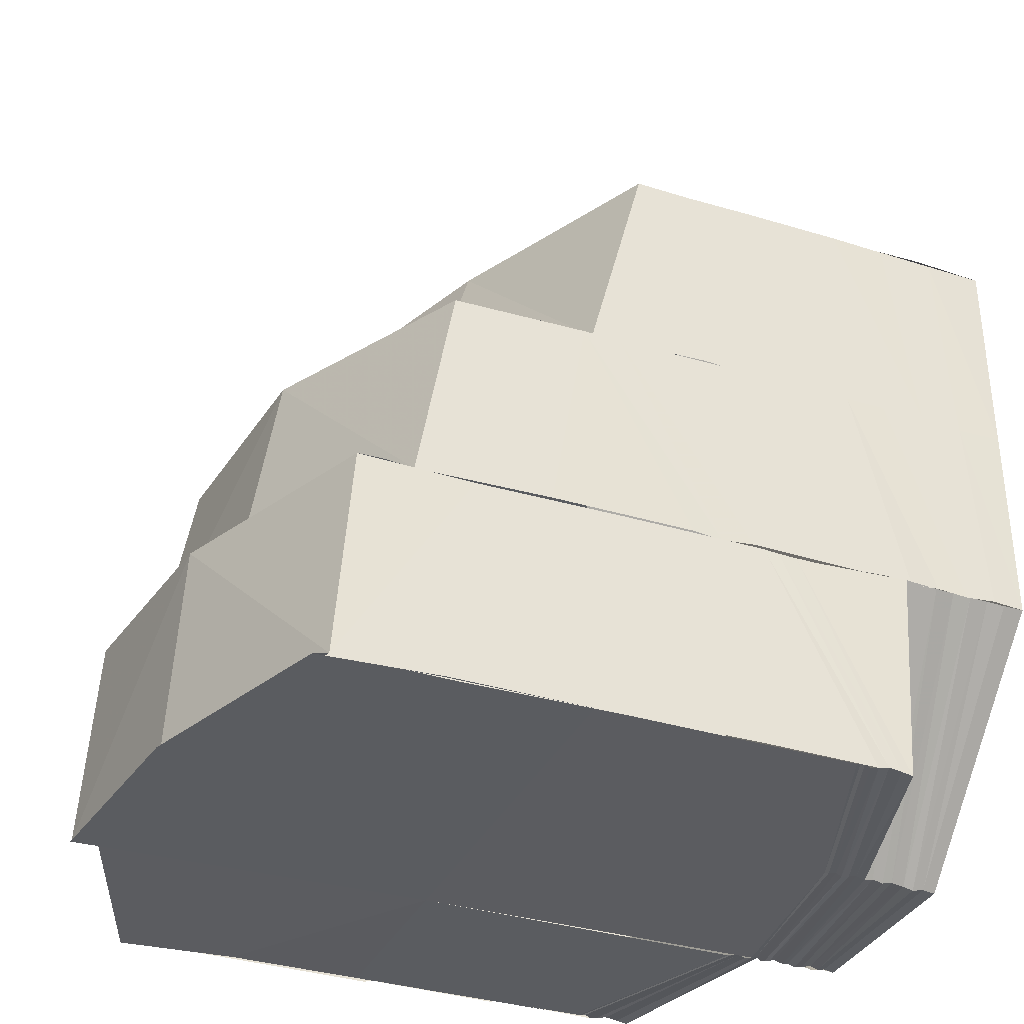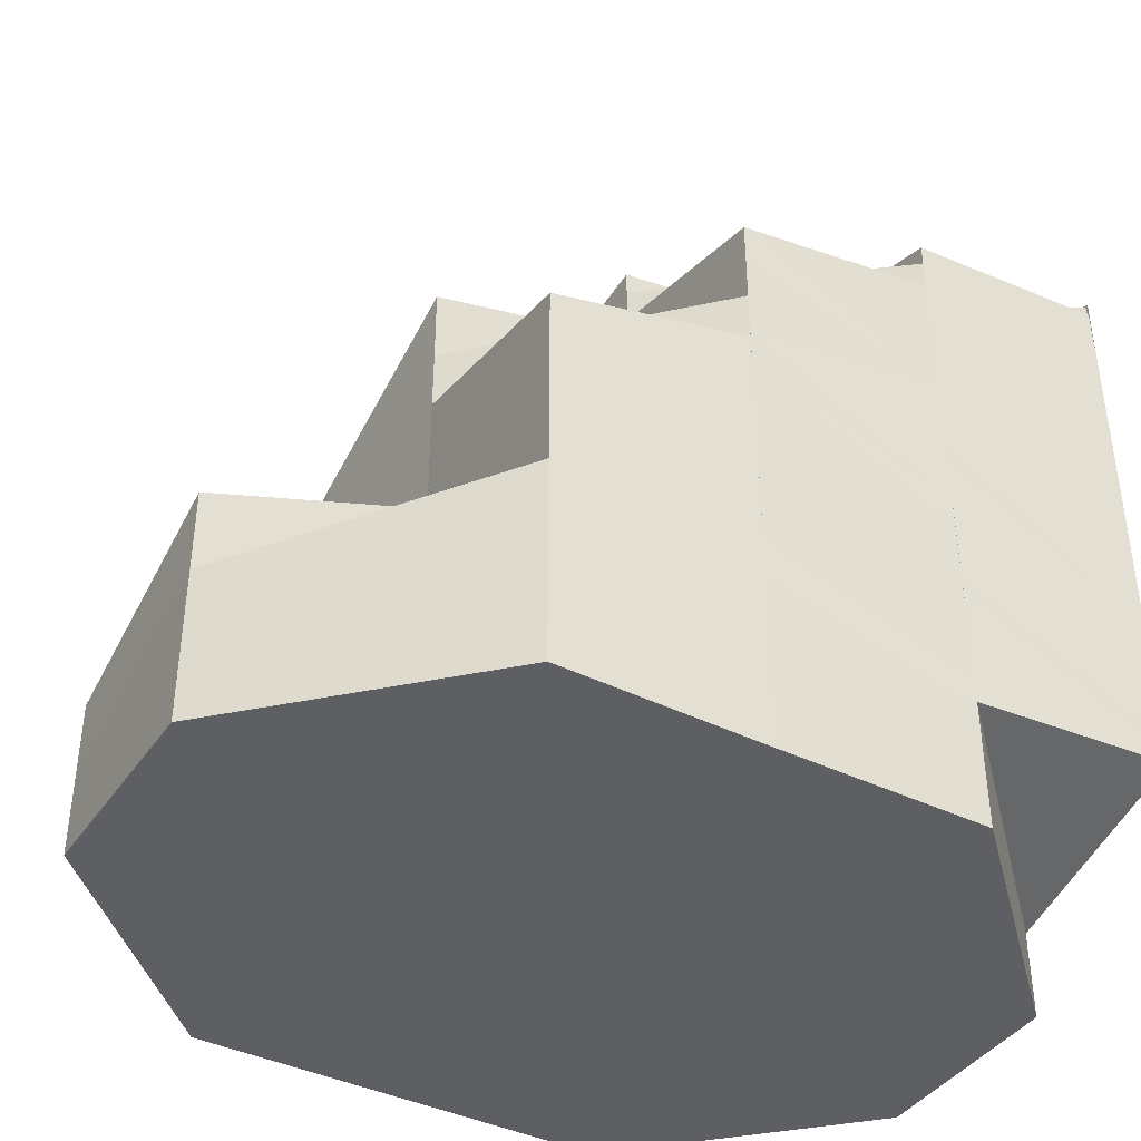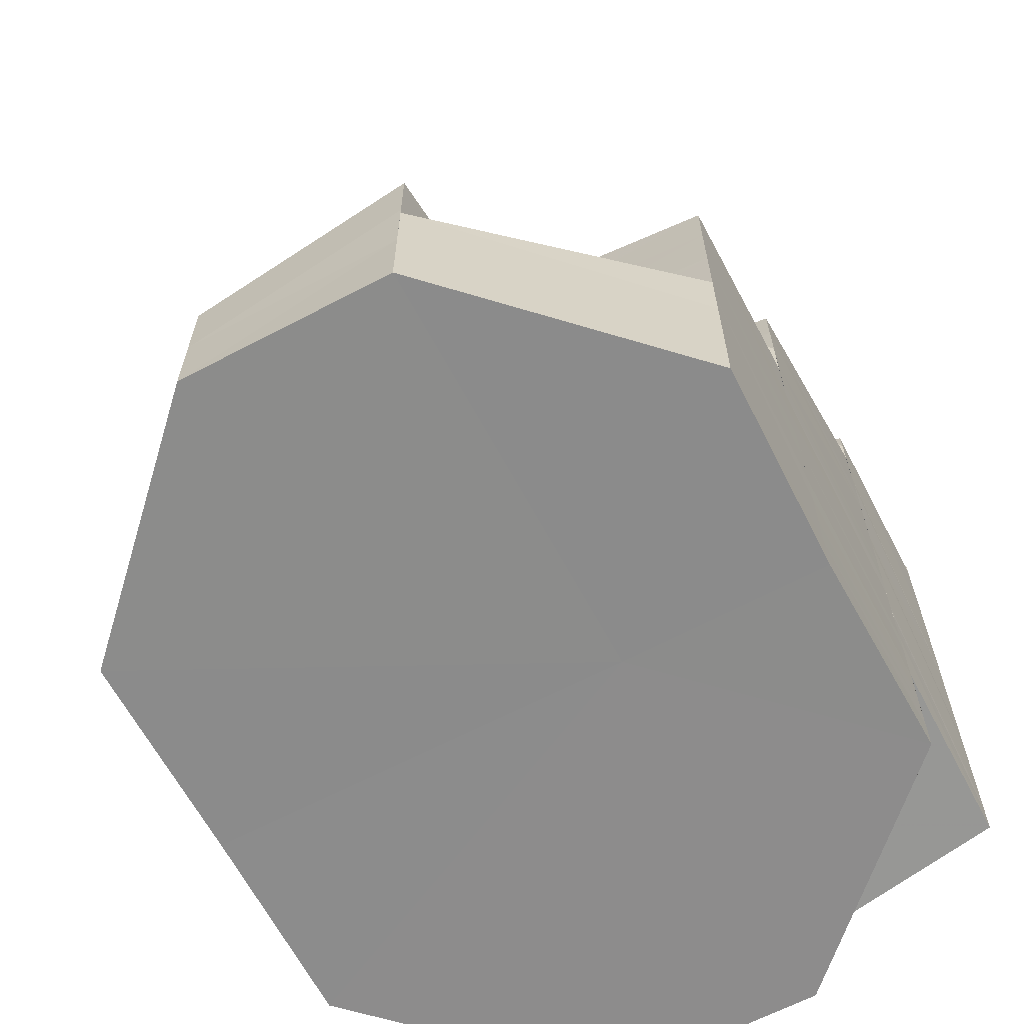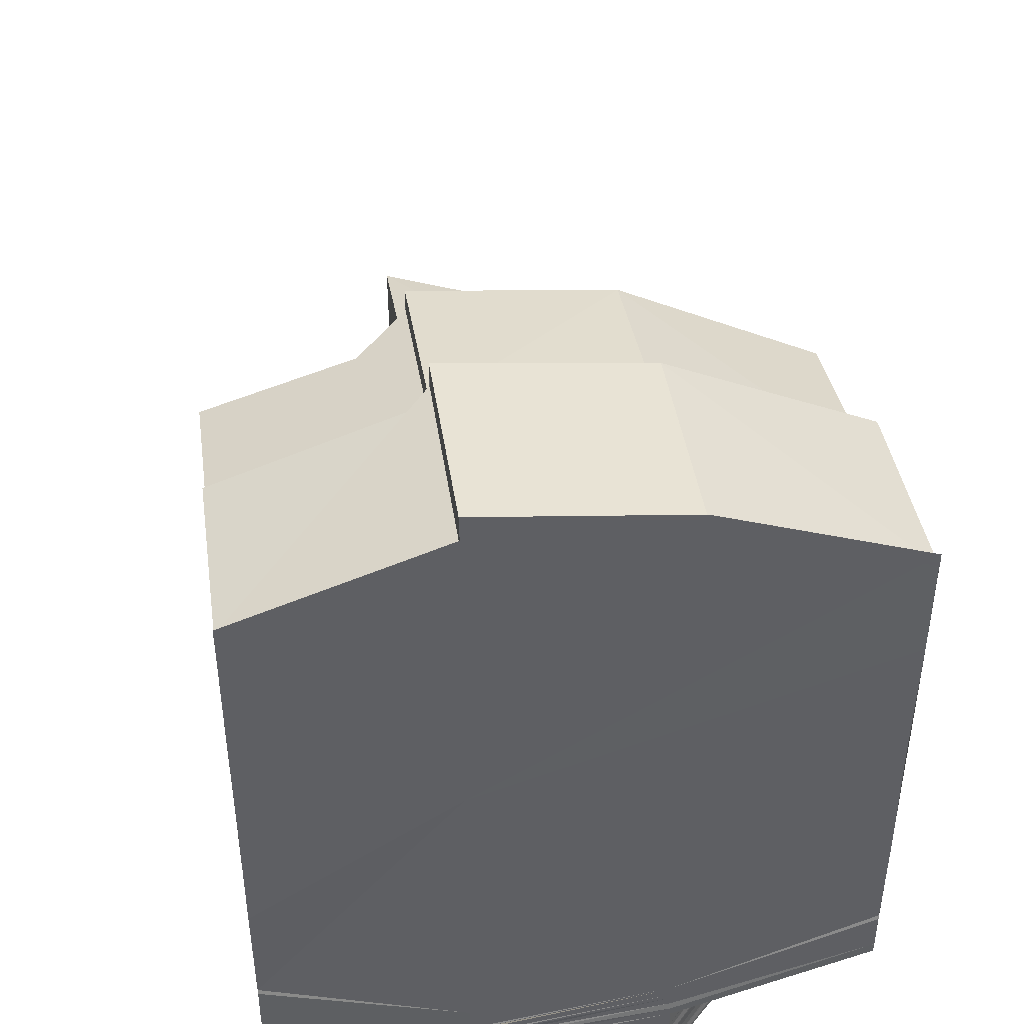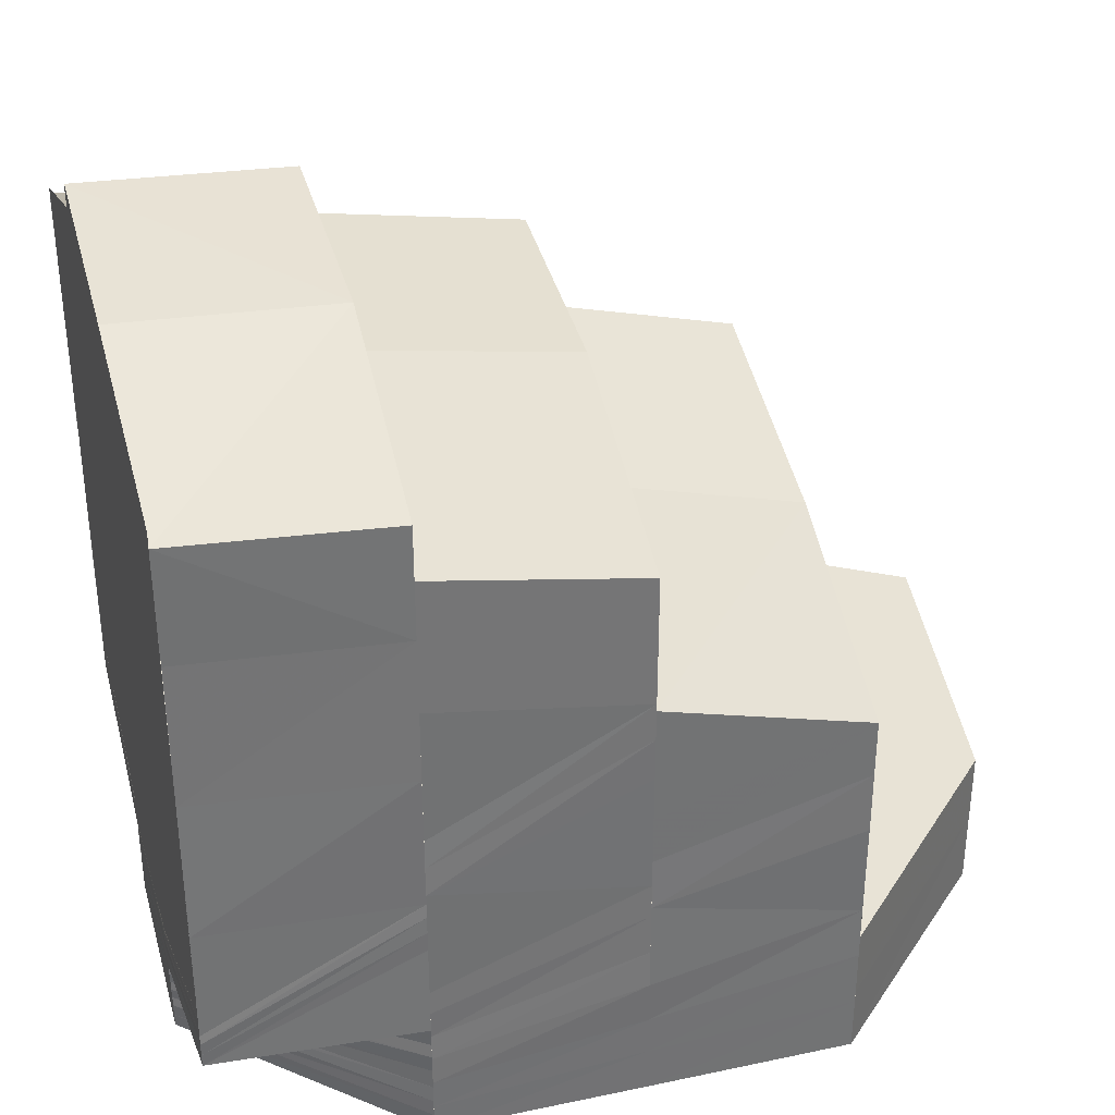
<metadata>
{"format":"obj","ext":"obj","renderer":"f3d","projection":"perspective","resolution":1024,"background":"white","views":[{"elev":-34.4,"azim":67.8,"up":"+Y"},{"elev":-40.5,"azim":-120.9,"up":"+Z"},{"elev":-64.2,"azim":-152.1,"up":"+Z"},{"elev":44.0,"azim":-8.4,"up":"+Z"},{"elev":34.1,"azim":74.2,"up":"+Z"}]}
</metadata>
<code>
o 16813
v 2222 1861 12.63
v 2222 1861 12.63
v 2222 1861 12.63
v 2222 1861 12.63
v 2222 1861 12.63
v 2222 1861 12.63
v 2222 1861 12.63
v 2222 1861 12.63
v 2222 1861 12.63
v 2222 1861 12.63
v 2222 1861 12.63
v 2222 1861 12.63
v 2222 1861 12.63
v 2222 1861 12.63
v 2222 1861 12.63
v 2222 1861 12.63
v 2222 1861 12.63
v 2222 1861 12.63
v 2222 1861 12.63
v 2222 1861 12.63
v 2222 1861 12.63
v 2222 1861 12.62
v 2222 1861 12.63
v 2222 1861 12.63
v 2222 1861 12.63
v 2222 1861 12.63
v 2222 1861 12.63
v 2222 1861 12.62
v 2222 1861 12.63
v 2222 1861 12.63
v 2222 1861 12.63
v 2222 1861 12.62
v 2222 1861 12.62
v 2222 1861 12.61
v 2222 1861 12.61
v 2222 1861 12.61
v 2222 1861 12.6
v 2222 1861 12.6
v 2222 1861 12.6
v 2222 1861 12.6
v 2222 1861 12.61
v 2222 1861 12.6
v 2222 1861 12.6
v 2222 1861 12.61
v 2222 1861 12.6
v 2222 1861 12.6
v 2222 1861 12.61
v 2222 1861 12.6
v 2222 1861 12.6
v 2222 1861 12.6
v 2222 1861 12.6
v 2222 1861 12.6
v 2222 1861 12.6
v 2222 1861 12.6
v 2222 1861 12.6
v 2222 1861 12.6
v 2222 1861 12.6
v 2222 1861 12.6
v 2222 1861 12.6
v 2222 1861 12.6
v 2222 1861 12.6
v 2222 1861 12.6
v 2222 1861 12.6
v 2222 1861 12.6
v 2222 1861 12.6
v 2222 1861 12.6
v 2222 1861 12.6
v 2222 1861 12.6
v 2222 1861 12.6
v 2222 1861 12.6
v 2222 1861 12.59
v 2222 1861 12.6
v 2222 1861 12.59
v 2222 1861 12.59
v 2222 1861 12.59
v 2222 1861 12.59
v 2222 1861 12.59
v 2222 1861 12.59
v 2222 1861 12.59
v 2222 1861 12.6
v 2222 1861 12.6
v 2222 1861 12.59
v 2222 1861 12.6
v 2222 1861 12.6
v 2222 1861 12.59
v 2222 1861 12.6
v 2222 1861 12.6
v 2222 1861 12.6
v 2222 1861 12.6
v 2222 1861 12.6
v 2222 1861 12.6
v 2222 1861 12.6
v 2222 1861 12.6
v 2222 1861 12.6
v 2222 1861 12.6
v 2222 1861 12.6
v 2222 1861 12.6
v 2222 1861 12.6
v 2222 1861 12.6
v 2222 1861 12.6
v 2222 1861 12.6
v 2222 1861 12.6
v 2222 1861 12.61
v 2222 1861 12.6
v 2222 1861 12.6
v 2222 1861 12.61
v 2222 1861 12.6
v 2222 1861 12.6
v 2222 1861 12.61
v 2222 1861 12.6
v 2222 1861 12.6
v 2222 1861 12.61
v 2222 1861 12.6
v 2222 1861 12.6
v 2222 1861 12.6
v 2222 1861 12.6
v 2222 1861 12.6
v 2222 1861 12.6
v 2222 1861 12.6
v 2222 1861 12.6
v 2222 1861 12.6
v 2222 1861 12.6
v 2222 1861 12.6
v 2222 1861 12.6
v 2222 1861 12.6
v 2222 1861 12.6
v 2222 1861 12.6
v 2222 1861 12.6
v 2222 1861 12.6
v 2222 1861 12.6
v 2222 1861 12.6
v 2222 1861 12.62
v 2222 1861 12.61
v 2222 1861 12.62
v 2222 1861 12.62
v 2222 1861 12.63
v 2222 1861 12.63
v 2222 1861 12.63
v 2222 1861 12.63
v 2222 1861 12.63
v 2222 1861 12.62
v 2222 1861 12.63
v 2222 1861 12.62
v 2222 1861 12.61
v 2222 1861 12.6
v 2222 1861 12.63
v 2222 1861 12.63
v 2222 1861 12.63
v 2222 1861 12.6
v 2222 1861 12.6
v 2222 1861 12.6
v 2222 1861 12.6
v 2222 1861 12.6
v 2222 1861 12.6
v 2222 1861 12.6
v 2222 1861 12.6
v 2222 1861 12.6
v 2222 1861 12.6
v 2222 1861 12.6
v 2222 1861 12.6
v 2222 1861 12.6
v 2222 1861 12.6
v 2222 1861 12.6
v 2222 1861 12.6
v 2222 1861 12.6
v 2222 1861 12.6
v 2222 1861 12.6
v 2222 1861 12.6
v 2222 1861 12.63
v 2222 1861 12.63
v 2222 1861 12.63
v 2222 1861 12.63
v 2222 1861 12.63
v 2222 1861 12.63
v 2222 1861 12.63
v 2222 1861 12.63
v 2222 1861 12.63
v 2222 1861 12.63
v 2222 1861 12.63
v 2222 1861 12.63
v 2222 1861 12.63
v 2222 1861 12.63
v 2222 1861 12.63
v 2222 1861 12.63
v 2222 1861 12.62
v 2222 1861 12.62
v 2222 1861 12.62
v 2222 1861 12.62
v 2222 1861 12.62
v 2222 1861 12.61
v 2222 1861 12.61
v 2222 1861 12.61
v 2222 1861 12.61
v 2222 1861 12.63
v 2222 1861 12.63
v 2222 1861 12.63
v 2222 1861 12.63
v 2222 1861 12.63
v 2222 1861 12.63
v 2222 1861 12.63
v 2222 1861 12.63
v 2222 1861 12.63
v 2222 1861 12.63
v 2222 1861 12.62
v 2222 1861 12.63
v 2222 1861 12.63
v 2222 1861 12.63
v 2222 1861 12.62
v 2222 1861 12.62
v 2222 1861 12.62
v 2222 1861 12.62
v 2222 1861 12.62
v 2222 1861 12.62
v 2222 1861 12.61
v 2222 1861 12.61
v 2222 1861 12.62
v 2222 1861 12.61
v 2222 1861 12.61
v 2222 1861 12.62
v 2222 1861 12.62
v 2222 1861 12.61
v 2222 1861 12.61
v 2222 1861 12.62
v 2222 1861 12.62
v 2222 1861 12.62
v 2222 1861 12.62
v 2222 1861 12.62
v 2222 1861 12.62
v 2222 1861 12.62
v 2222 1861 12.62
v 2222 1861 12.61
v 2222 1861 12.61
v 2222 1861 12.61
v 2222 1861 12.63
v 2222 1861 12.62
v 2222 1861 12.63
v 2222 1861 12.62
v 2222 1861 12.62
v 2222 1861 12.62
v 2222 1861 12.61
v 2222 1861 12.6
v 2222 1861 12.61
v 2222 1861 12.6
v 2222 1861 12.6
v 2222 1861 12.6
v 2222 1861 12.61
v 2222 1861 12.61
v 2222 1861 12.6
v 2222 1861 12.6
v 2222 1861 12.6
v 2222 1861 12.61
v 2222 1861 12.6
v 2222 1861 12.6
v 2222 1861 12.6
v 2222 1861 12.6
v 2222 1861 12.6
v 2222 1861 12.61
v 2222 1861 12.6
v 2222 1861 12.61
v 2222 1861 12.61
v 2222 1861 12.61
v 2222 1861 12.61
v 2222 1861 12.61
v 2222 1861 12.6
v 2222 1861 12.6
v 2222 1861 12.6
v 2222 1861 12.6
v 2222 1861 12.6
v 2222 1861 12.59
v 2222 1861 12.61
v 2222 1861 12.61
v 2222 1861 12.61
v 2222 1861 12.61
v 2222 1861 12.61
v 2222 1861 12.6
v 2222 1861 12.61
v 2222 1861 12.61
v 2222 1861 12.6
v 2222 1861 12.59
v 2222 1861 12.59
v 2222 1861 12.6
v 2222 1861 12.59
v 2222 1861 12.6
v 2222 1861 12.59
v 2222 1861 12.6
v 2222 1861 12.6
v 2222 1861 12.59
v 2222 1861 12.6
v 2222 1861 12.6
v 2222 1861 12.61
v 2222 1861 12.61
v 2222 1861 12.61
v 2222 1861 12.6
v 2222 1861 12.6
v 2222 1861 12.59
v 2222 1861 12.6
v 2222 1861 12.61
v 2222 1861 12.6
v 2222 1861 12.61
v 2222 1861 12.61
v 2222 1861 12.6
v 2222 1861 12.61
v 2222 1861 12.61
v 2222 1861 12.61
v 2222 1861 12.61
v 2222 1861 12.61
v 2222 1861 12.62
v 2222 1861 12.61
v 2222 1861 12.61
v 2222 1861 12.62
v 2222 1861 12.61
v 2222 1861 12.61
v 2222 1861 12.62
v 2222 1861 12.61
v 2222 1861 12.62
v 2222 1861 12.62
v 2222 1861 12.62
v 2222 1861 12.61
v 2222 1861 12.61
v 2222 1861 12.61
v 2222 1861 12.61
v 2222 1861 12.61
v 2222 1861 12.61
v 2222 1861 12.62
v 2222 1861 12.63
v 2222 1861 12.62
v 2222 1861 12.62
v 2222 1861 12.62
v 2222 1861 12.62
v 2222 1861 12.62
v 2222 1861 12.63
v 2222 1861 12.62
v 2222 1861 12.63
v 2222 1861 12.63
v 2222 1861 12.62
v 2222 1861 12.62
v 2222 1861 12.63
v 2222 1861 12.63
v 2222 1861 12.62
v 2222 1861 12.62
v 2222 1861 12.62
v 2222 1861 12.63
v 2222 1861 12.62
v 2222 1861 12.61
v 2222 1861 12.61
v 2222 1861 12.61
v 2222 1861 12.61
v 2222 1861 12.61
v 2222 1861 12.61
v 2222 1861 12.6
v 2222 1861 12.6
v 2222 1861 12.61
v 2222 1861 12.6
v 2222 1861 12.6
v 2222 1861 12.6
v 2222 1861 12.6
v 2222 1861 12.6
v 2222 1861 12.6
v 2222 1861 12.6
v 2222 1861 12.6
v 2222 1861 12.6
v 2222 1861 12.59
v 2222 1861 12.59
v 2222 1861 12.62
v 2222 1861 12.63
v 2222 1861 12.63
v 2222 1861 12.63
v 2222 1861 12.63
v 2222 1861 12.63
v 2222 1861 12.63
v 2222 1861 12.59
v 2222 1861 12.59
f 1 2 3
f 4 5 2
f 6 4 7
f 8 9 2
f 10 9 11
f 9 12 13
f 9 13 14
f 15 16 13
f 17 15 18
f 19 18 8
f 19 20 18
f 21 20 19
f 21 22 23
f 24 21 19
f 25 19 26
f 26 19 27
f 28 24 29
f 29 30 31
f 32 28 29
f 33 28 32
f 33 34 28
f 35 34 33
f 35 36 34
f 37 36 35
f 38 39 36
f 39 40 41
f 42 41 36
f 40 43 44
f 45 44 41
f 46 47 44
f 46 48 47
f 49 48 50
f 51 52 48
f 53 51 48
f 51 54 52
f 55 51 53
f 55 56 51
f 56 54 51
f 57 55 53
f 56 58 54
f 54 59 52
f 57 53 60
f 58 61 54
f 54 61 59
f 58 62 61
f 61 63 59
f 62 64 61
f 61 64 63
f 62 65 64
f 64 66 63
f 65 67 64
f 64 67 66
f 65 68 67
f 67 69 66
f 68 70 67
f 67 70 69
f 68 71 70
f 70 72 69
f 70 73 72
f 74 75 72
f 76 74 70
f 74 75 77
f 76 74 77
f 75 78 77
f 79 76 77
f 79 76 80
f 75 78 81
f 82 79 77
f 82 79 83
f 84 85 80
f 84 80 86
f 87 84 86
f 87 86 88
f 89 87 88
f 89 88 90
f 91 89 90
f 91 90 92
f 93 91 92
f 93 92 94
f 95 93 94
f 95 94 96
f 97 95 96
f 97 96 98
f 99 97 100
f 101 97 102
f 103 101 102
f 103 104 105
f 106 105 107
f 106 103 108
f 109 107 110
f 109 106 111
f 112 110 113
f 112 109 114
f 111 115 116
f 114 116 117
f 118 119 116
f 120 118 117
f 119 121 115
f 108 122 115
f 121 123 122
f 123 124 122
f 125 117 126
f 127 125 126
f 127 126 128
f 129 127 128
f 130 129 128
f 130 128 131
f 130 131 132
f 133 130 132
f 134 133 132
f 135 134 132
f 136 135 132
f 137 138 136
f 139 140 132
f 141 142 132
f 143 141 132
f 144 143 132
f 145 144 132
f 146 147 132
f 147 148 132
f 149 145 132
f 122 149 132
f 149 150 145
f 122 150 149
f 150 151 145
f 122 152 150
f 150 153 151
f 152 153 150
f 153 154 151
f 152 155 153
f 153 156 154
f 155 156 153
f 156 157 154
f 155 158 156
f 156 159 157
f 158 159 156
f 159 37 157
f 158 160 159
f 159 161 37
f 160 161 159
f 160 162 161
f 161 163 164
f 162 165 161
f 161 165 42
f 165 166 163
f 162 94 165
f 94 60 165
f 165 60 45
f 94 57 60
f 60 167 166
f 60 168 167
f 169 170 171
f 170 172 173
f 171 174 175
f 170 174 176
f 177 178 179
f 179 178 180
f 181 182 183
f 13 184 185
f 184 186 185
f 185 186 187
f 186 188 187
f 186 189 188
f 189 190 188
f 188 190 191
f 190 192 191
f 190 193 192
f 193 112 192
f 192 112 125
f 194 195 184
f 196 194 197
f 196 198 199
f 199 200 201
f 202 200 203
f 200 204 205
f 200 206 204
f 207 208 204
f 204 209 210
f 209 211 210
f 208 212 211
f 211 213 214
f 213 215 214
f 216 213 211
f 213 217 215
f 217 218 215
f 219 220 216
f 217 221 218
f 221 222 218
f 223 224 216
f 223 225 224
f 225 226 224
f 227 225 223
f 225 228 226
f 229 230 223
f 228 231 226
f 226 231 221
f 228 232 231
f 231 233 221
f 221 233 222
f 234 229 235
f 236 235 237
f 235 238 239
f 233 240 222
f 222 240 101
f 240 241 101
f 240 242 241
f 242 243 241
f 242 244 243
f 244 245 243
f 246 247 233
f 244 248 245
f 248 249 245
f 250 248 244
f 251 250 244
f 250 252 248
f 253 250 251
f 252 254 248
f 248 254 249
f 252 255 254
f 254 256 249
f 257 258 251
f 247 257 259
f 260 251 259
f 261 259 233
f 262 263 260
f 263 264 253
f 265 266 253
f 265 267 266
f 267 268 266
f 267 269 268
f 232 270 261
f 232 271 272
f 270 273 271
f 274 275 273
f 276 277 270
f 277 278 274
f 279 280 268
f 279 280 77
f 280 82 77
f 280 82 281
f 282 279 77
f 282 279 283
f 284 282 77
f 78 284 77
f 78 284 285
f 284 282 286
f 286 287 283
f 286 283 288
f 288 289 290
f 291 290 292
f 293 286 288
f 294 295 286
f 294 286 293
f 296 294 293
f 297 293 291
f 296 293 297
f 293 298 299
f 297 299 300
f 301 296 297
f 301 297 302
f 302 297 303
f 304 301 302
f 302 303 305
f 304 302 306
f 306 302 305
f 306 305 307
f 308 309 306
f 310 306 307
f 311 308 310
f 312 306 310
f 310 307 227
f 313 310 227
f 314 310 313
f 313 315 316
f 317 314 313
f 318 314 317
f 318 319 314
f 319 320 312
f 319 321 322
f 320 323 321
f 317 313 324
f 324 316 325
f 324 313 326
f 326 327 328
f 329 317 324
f 329 324 330
f 330 324 331
f 332 329 330
f 330 331 333
f 332 330 334
f 334 330 333
f 334 333 202
f 335 332 334
f 336 334 337
f 337 334 338
f 339 335 340
f 340 341 342
f 339 343 335
f 344 343 339
f 344 345 343
f 345 346 343
f 345 347 346
f 347 348 346
f 347 349 348
f 350 349 347
f 350 351 349
f 351 352 349
f 351 353 352
f 353 354 352
f 353 355 354
f 355 356 354
f 355 357 356
f 357 358 356
f 357 359 358
f 356 358 360
f 356 360 320
f 320 360 304
f 358 361 360
f 359 81 358
f 358 81 361
f 359 362 81
f 81 285 361
f 81 363 285
f 364 365 366
f 366 365 367
f 368 369 370
f 255 281 254
f 255 371 281
f 254 281 256
f 281 83 256
f 281 372 83

</code>
